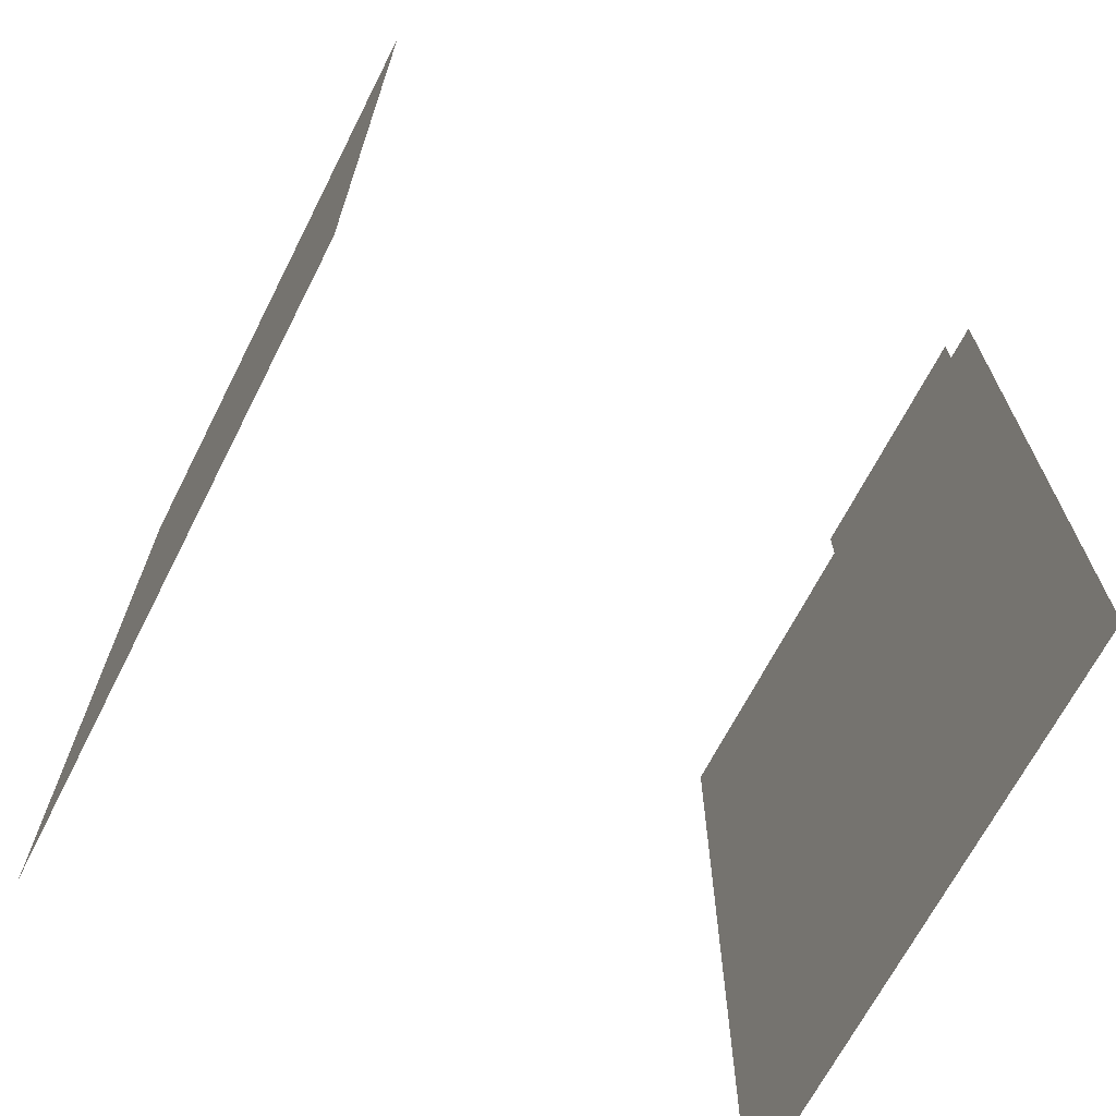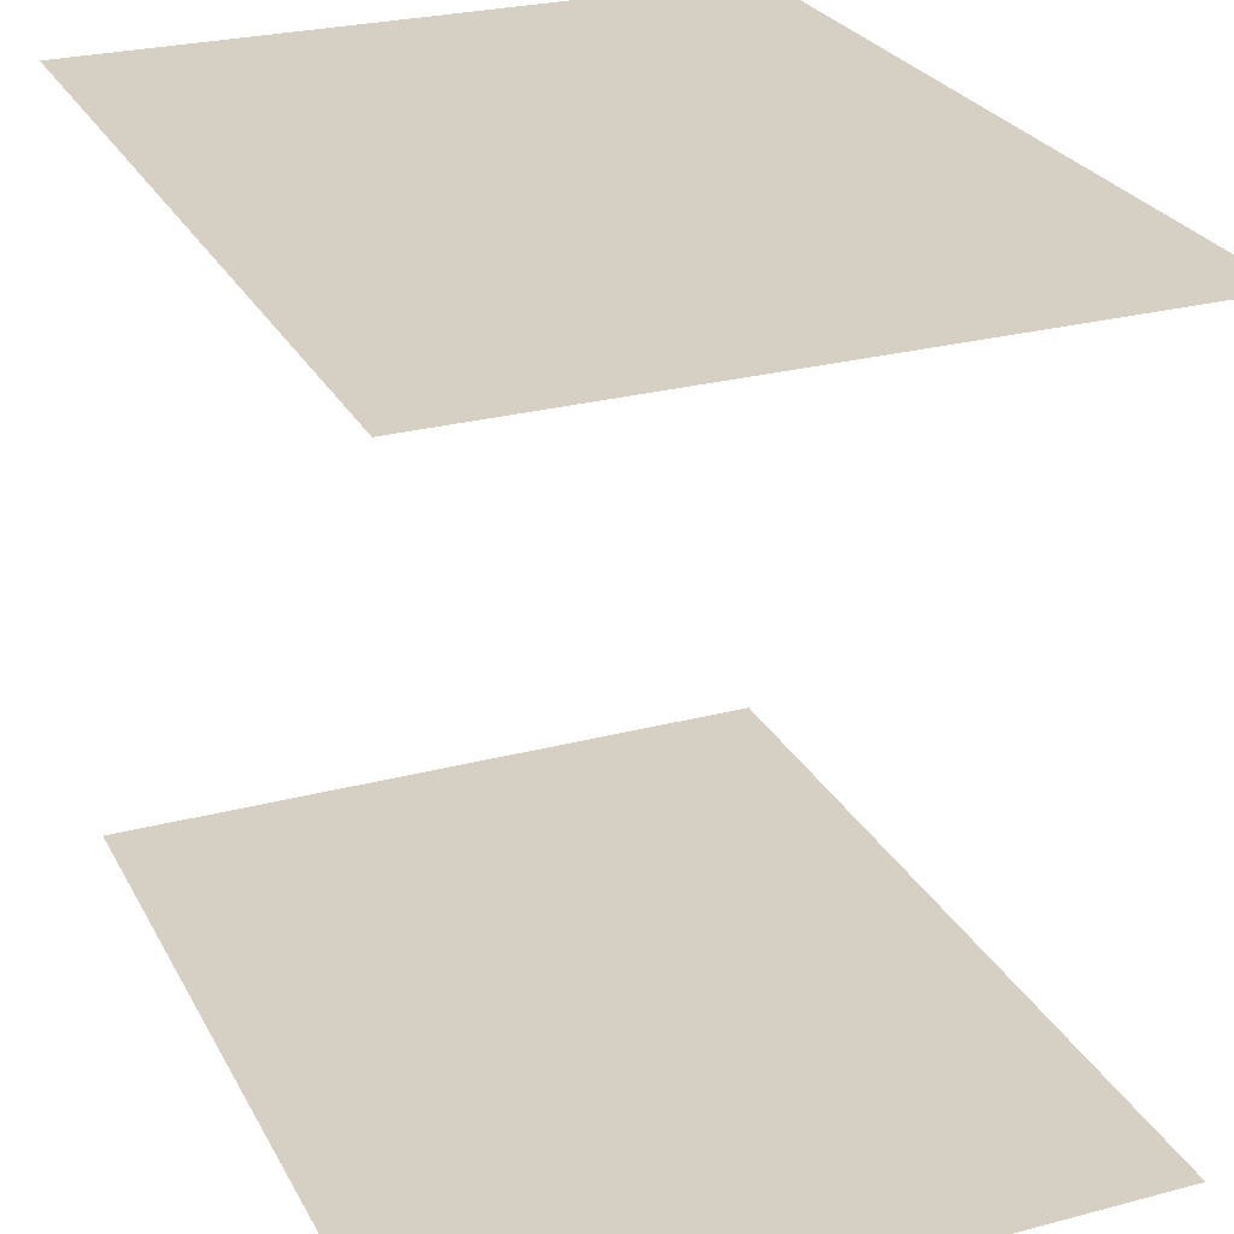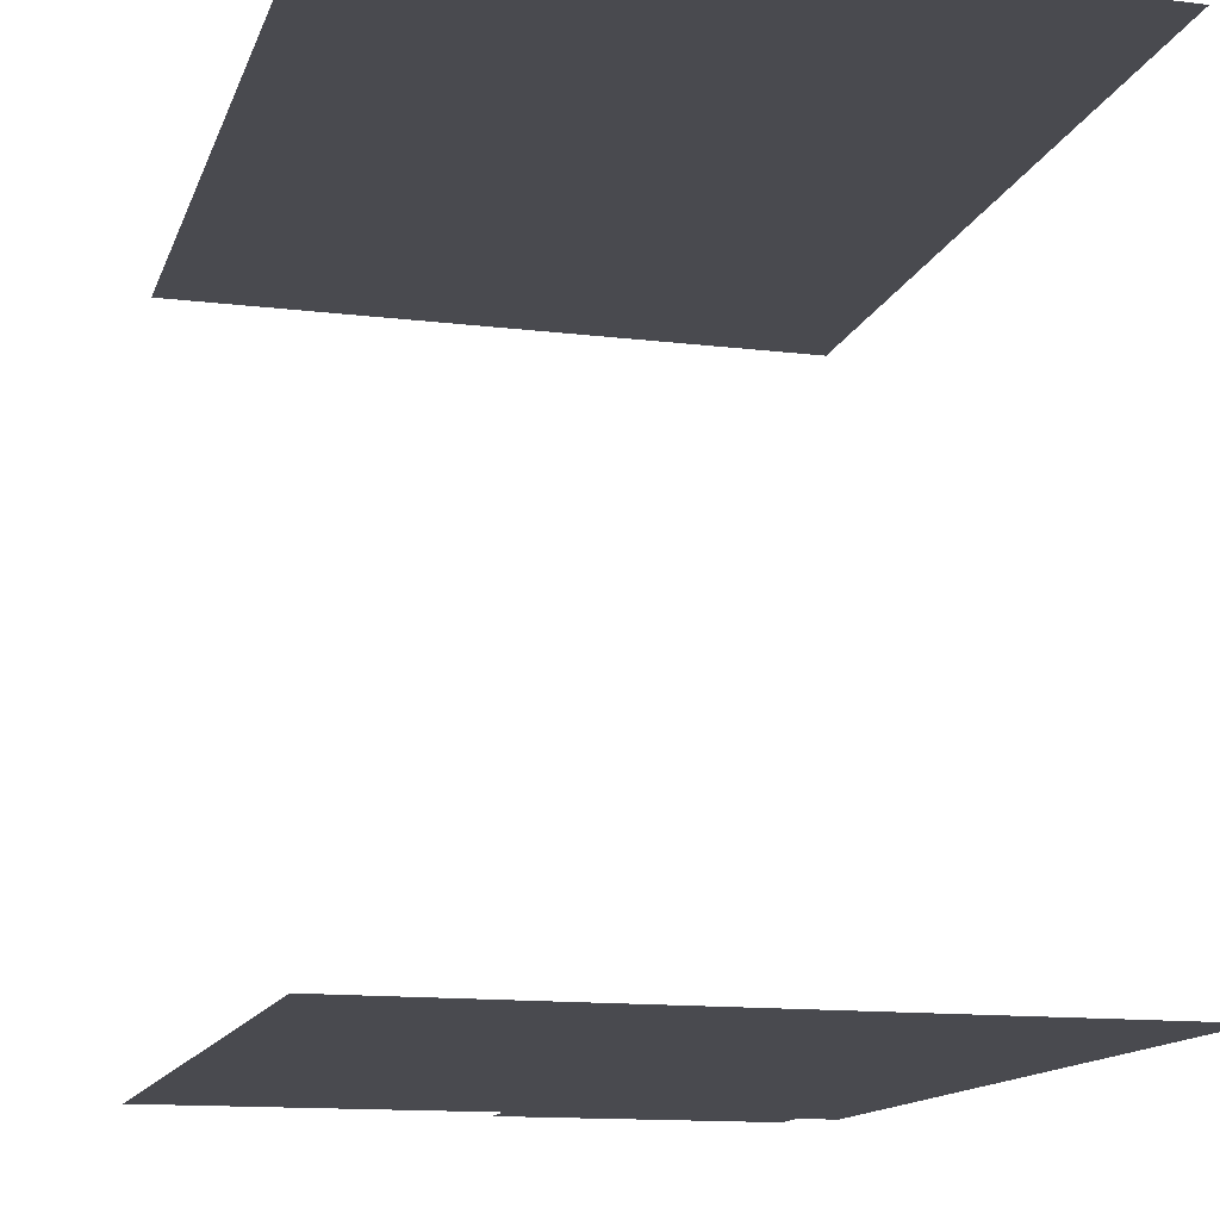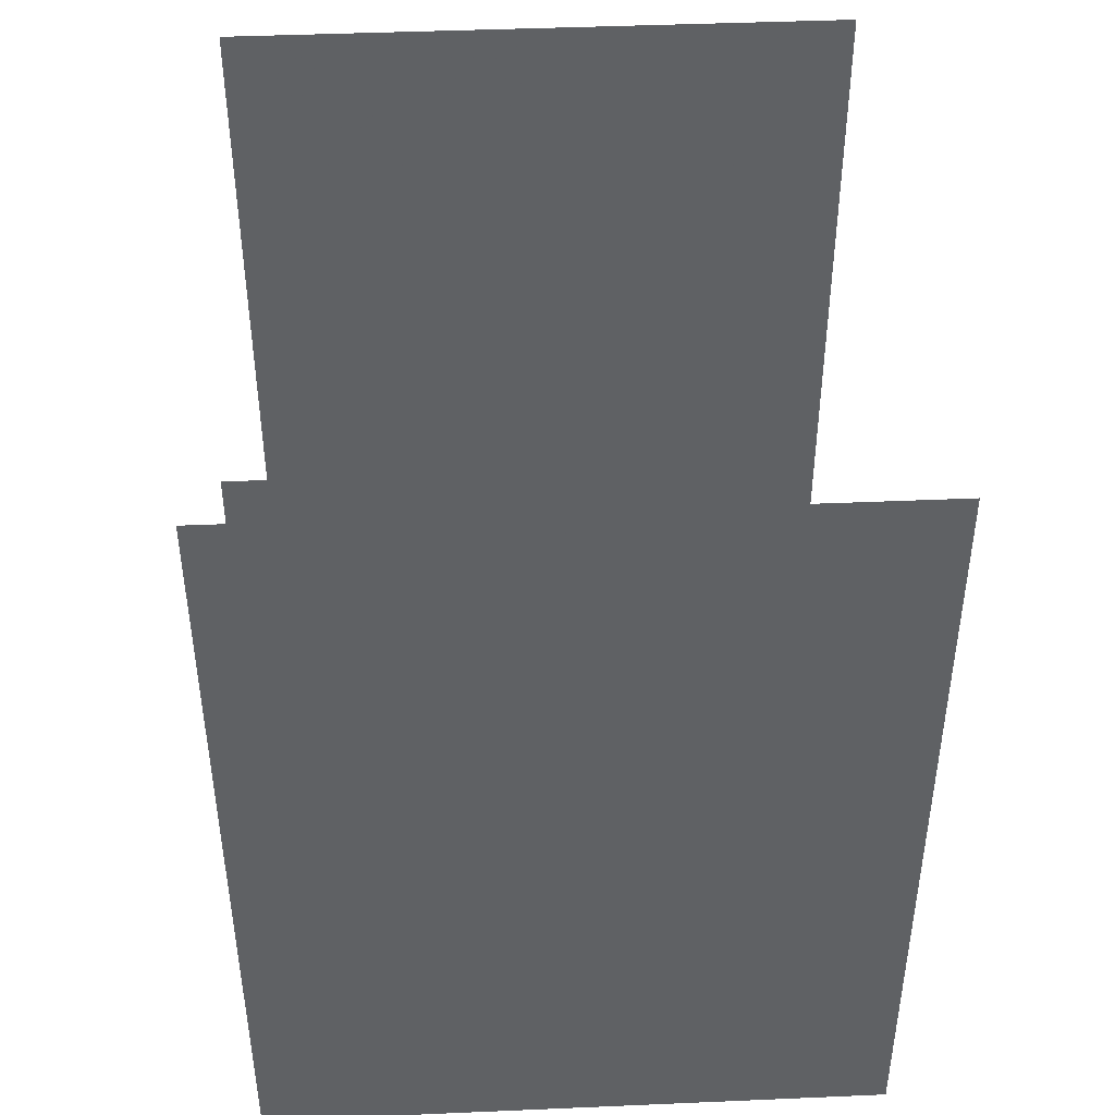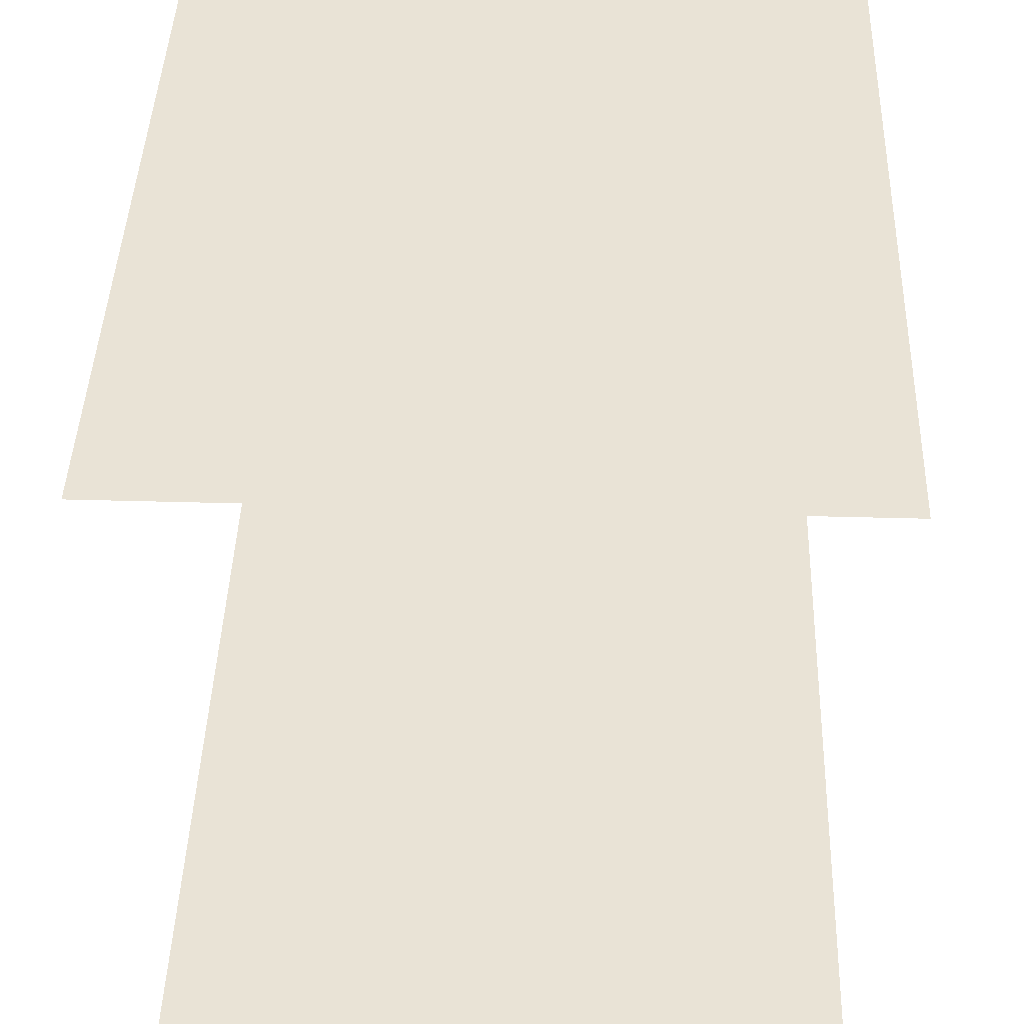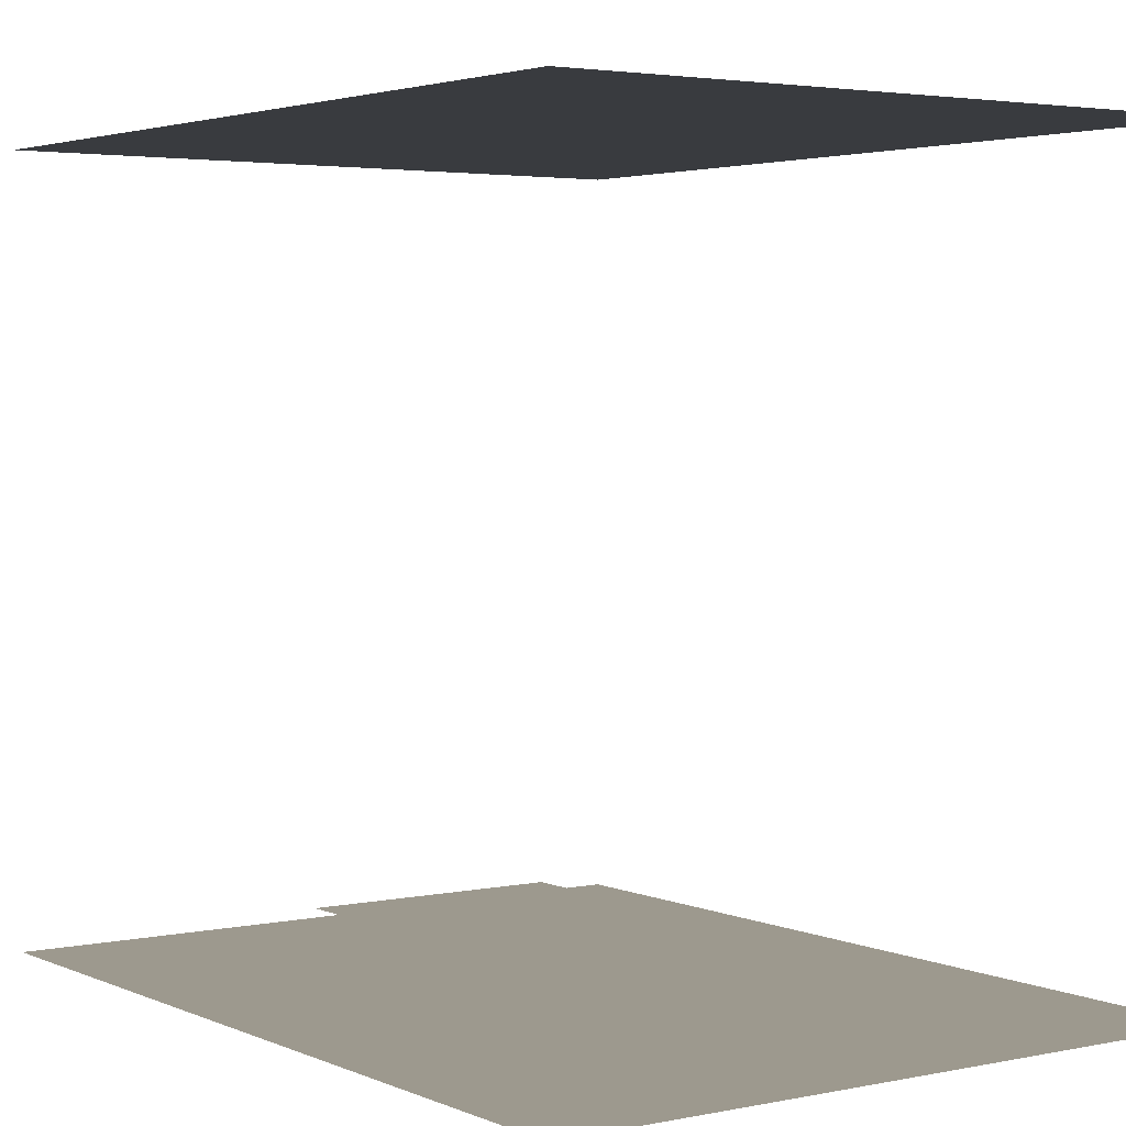
<metadata>
{"format":"obj","ext":"obj","renderer":"f3d","projection":"perspective","resolution":1024,"background":"white","views":[{"elev":-67.8,"azim":-117.1,"up":"+Z"},{"elev":26.4,"azim":-22.6,"up":"+Y"},{"elev":-13.5,"azim":164.7,"up":"+Y"},{"elev":43.6,"azim":-2.9,"up":"+Z"},{"elev":42.3,"azim":1.9,"up":"+Y"},{"elev":3.3,"azim":144.8,"up":"+Y"}]}
</metadata>
<code>
v -29.5 96 71.2
v -29.5 96 -39.5
v 56 96 71.2
v 56 96 -39.5
v -24.25 0 77.2
v 11.75 0 77.2
v -24.25 0 71.2
v 11.75 0 71.2
v -29.5 0 71.2
v -29.5 0 -39.5
v 56 0 71.2
v 56 0 -39.5
g headusOBJexport
f 2 4 3 1
f 5 6 8 7
f 10 9 7
f 8 10 7
f 12 8 11
f 10 8 12

</code>
